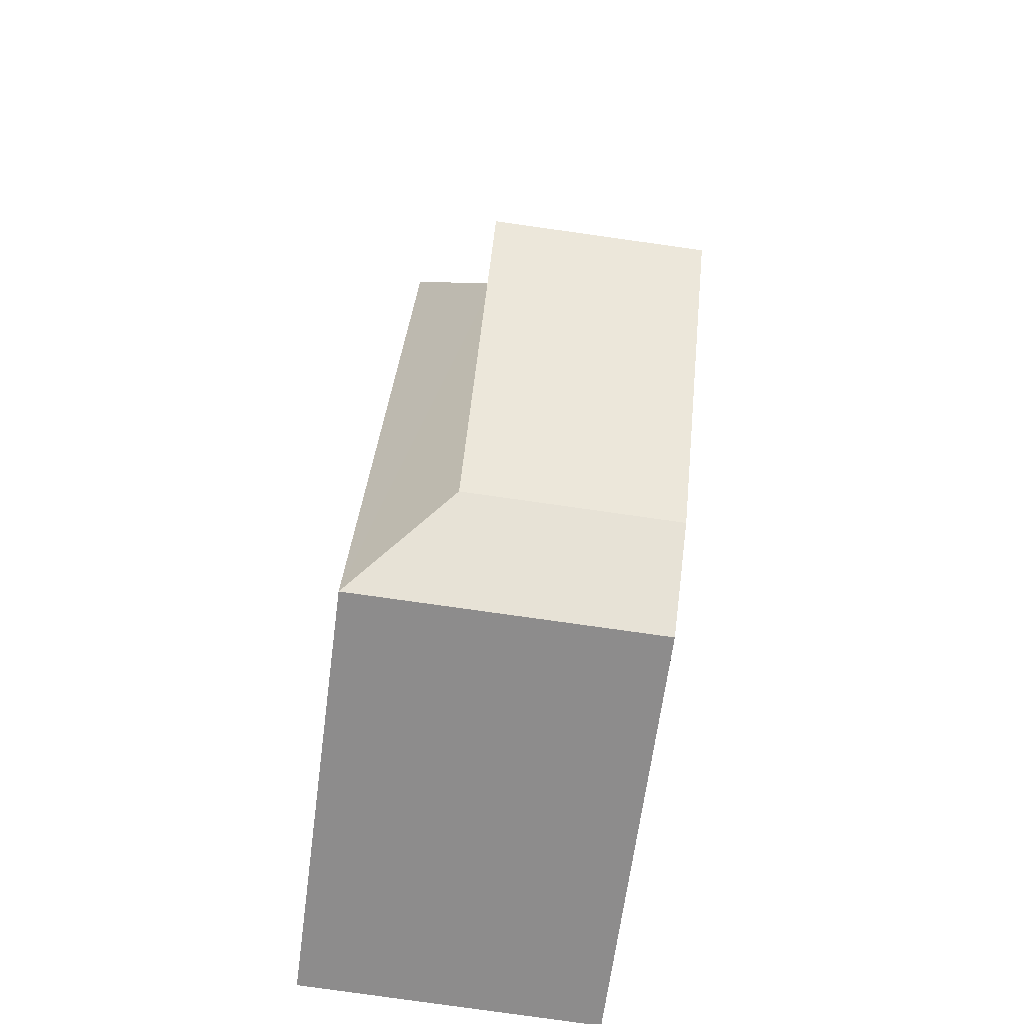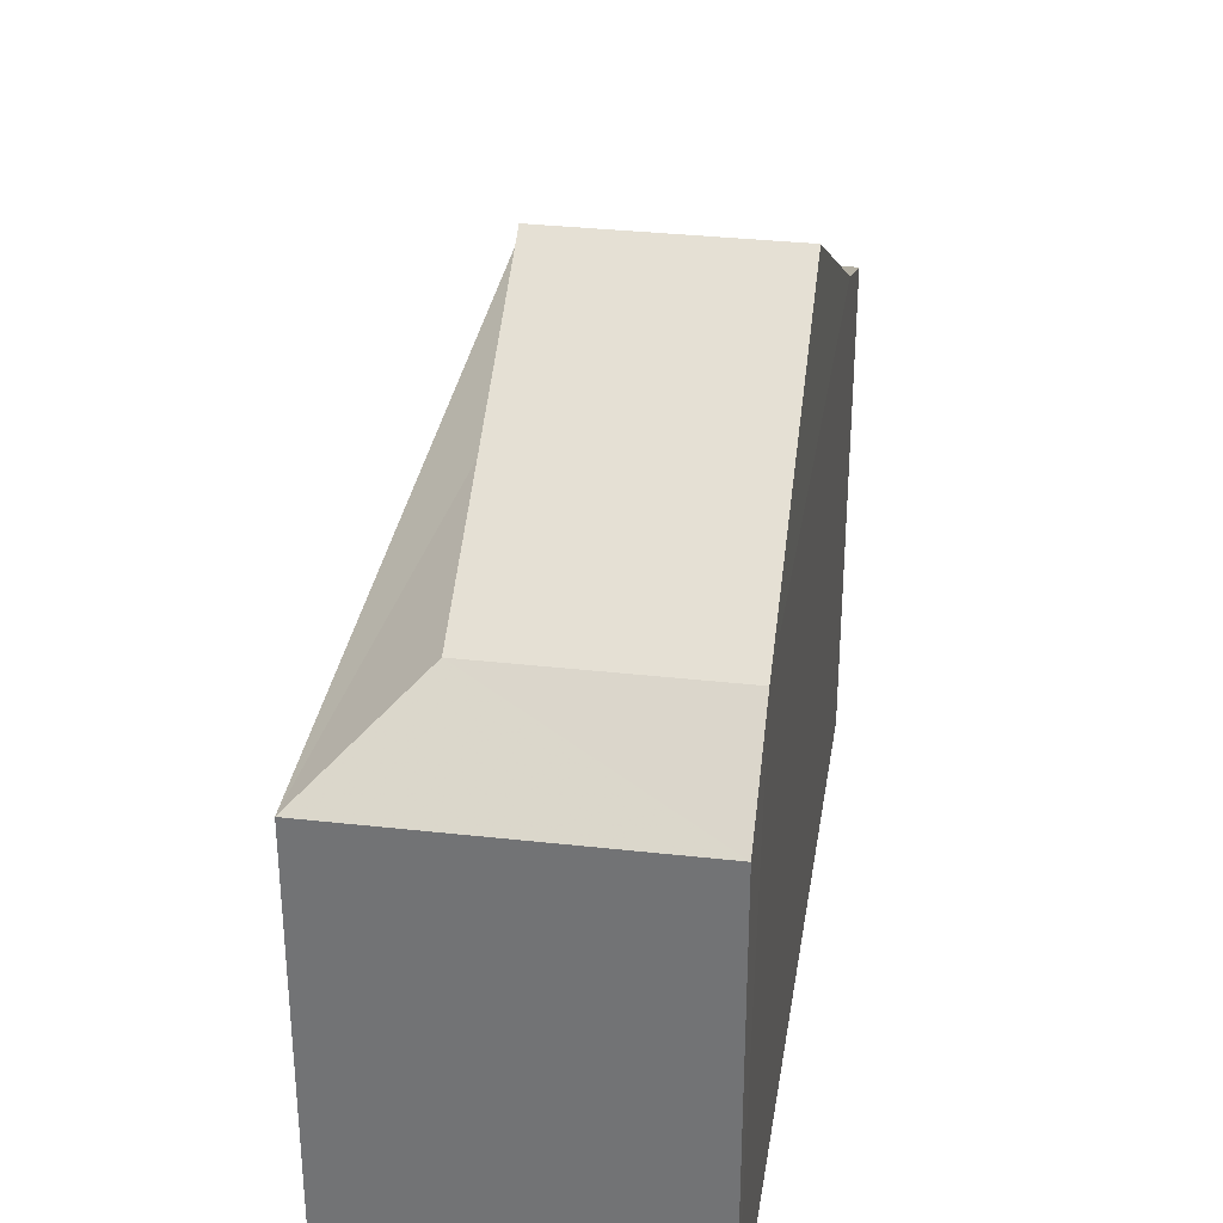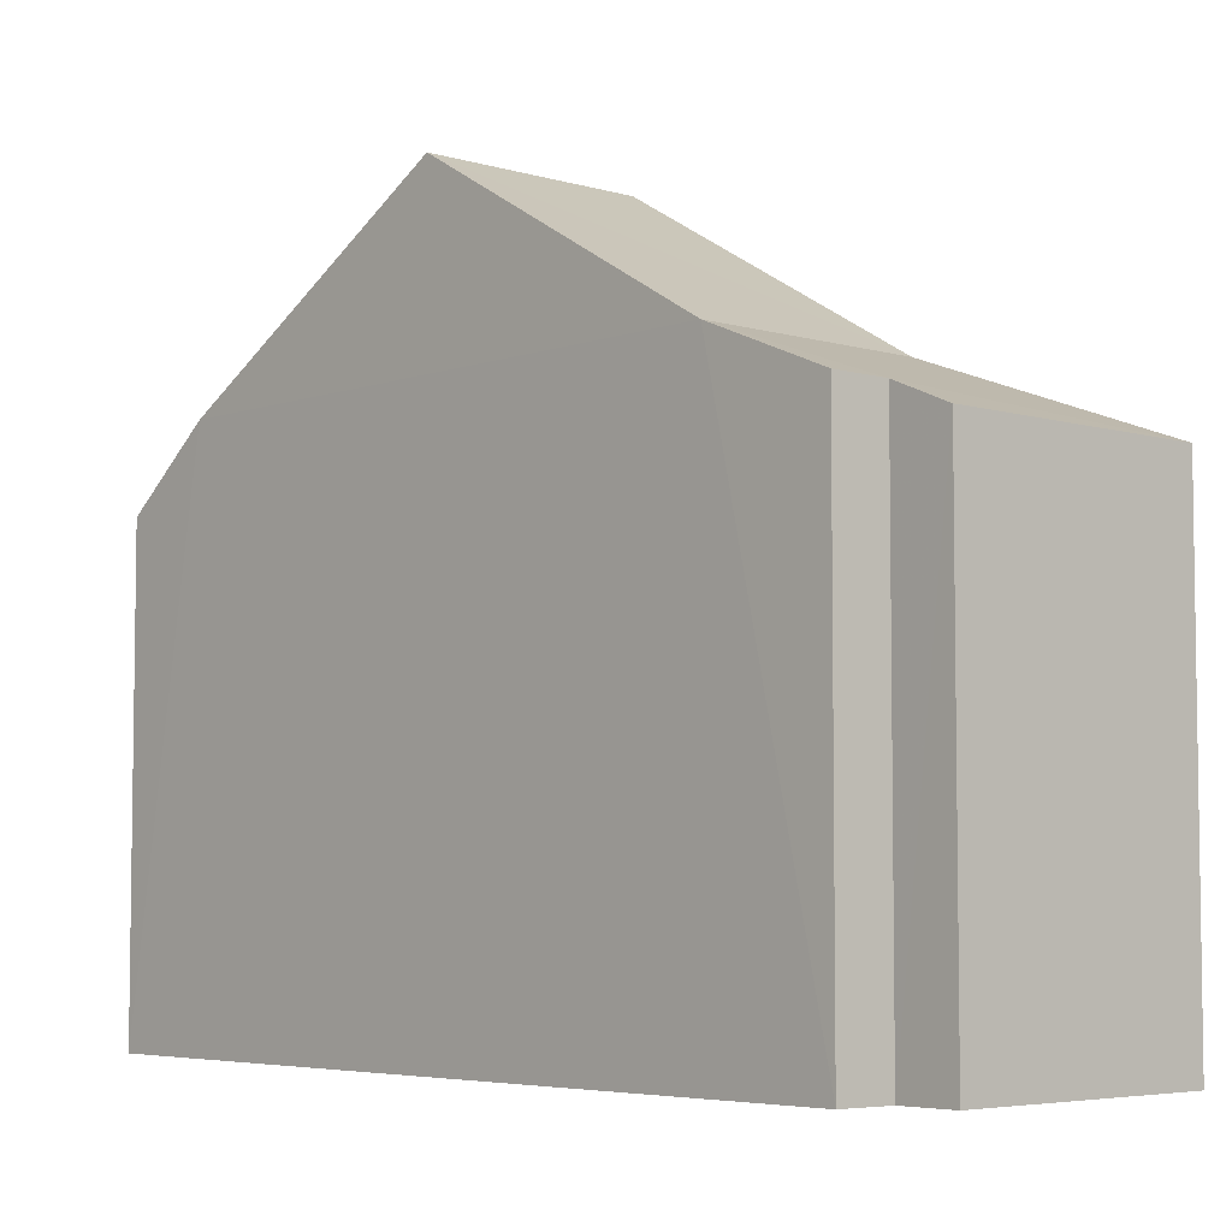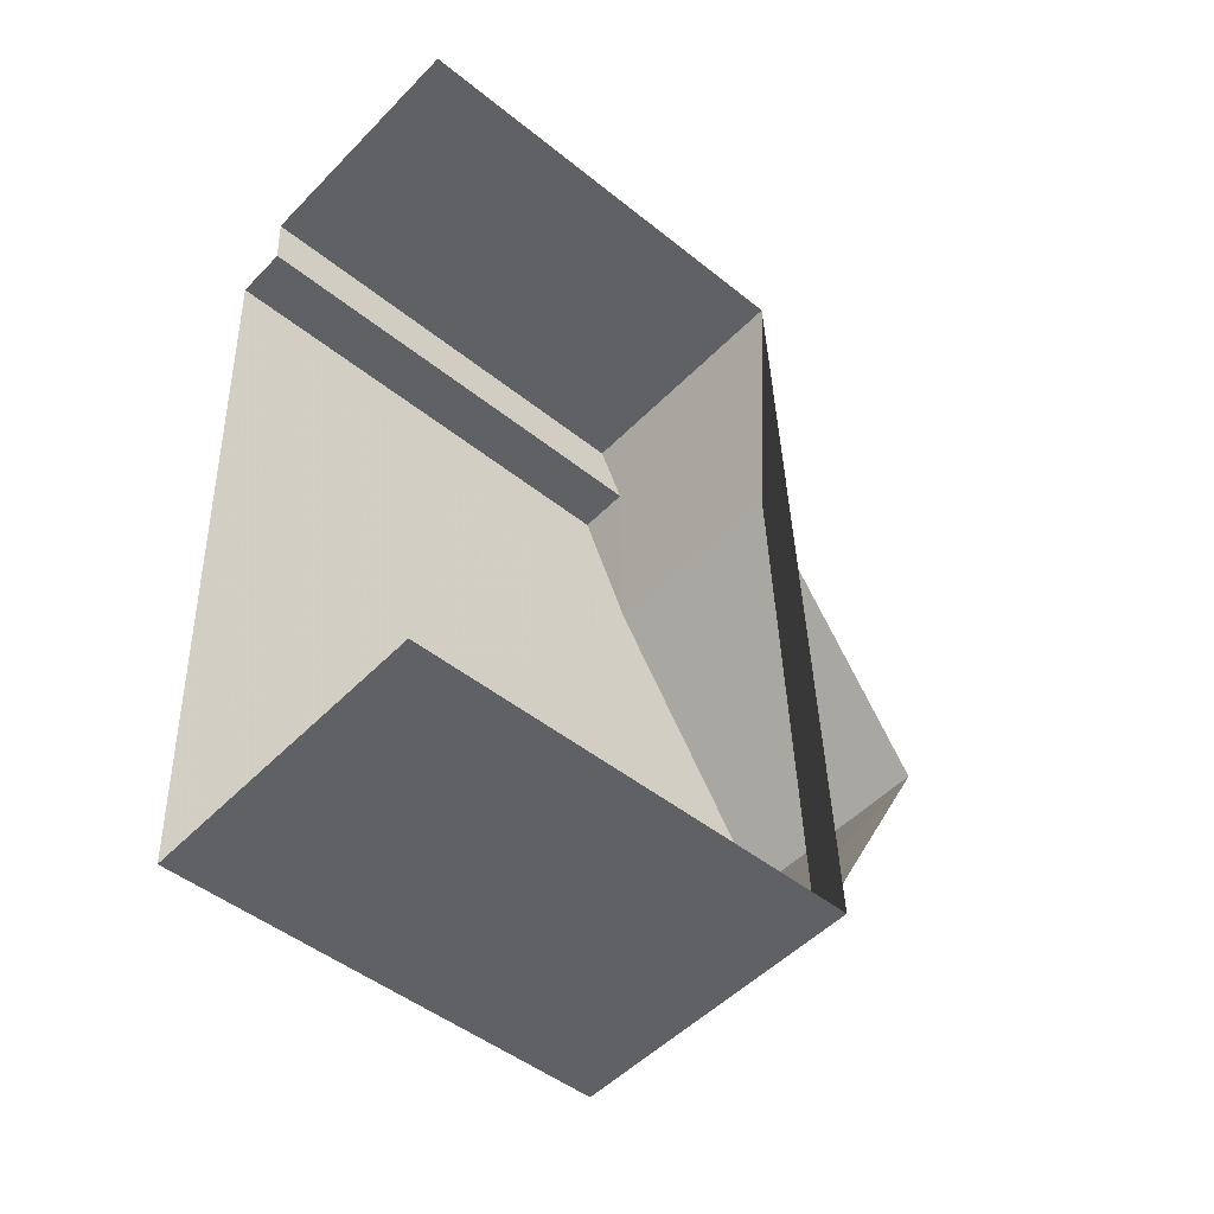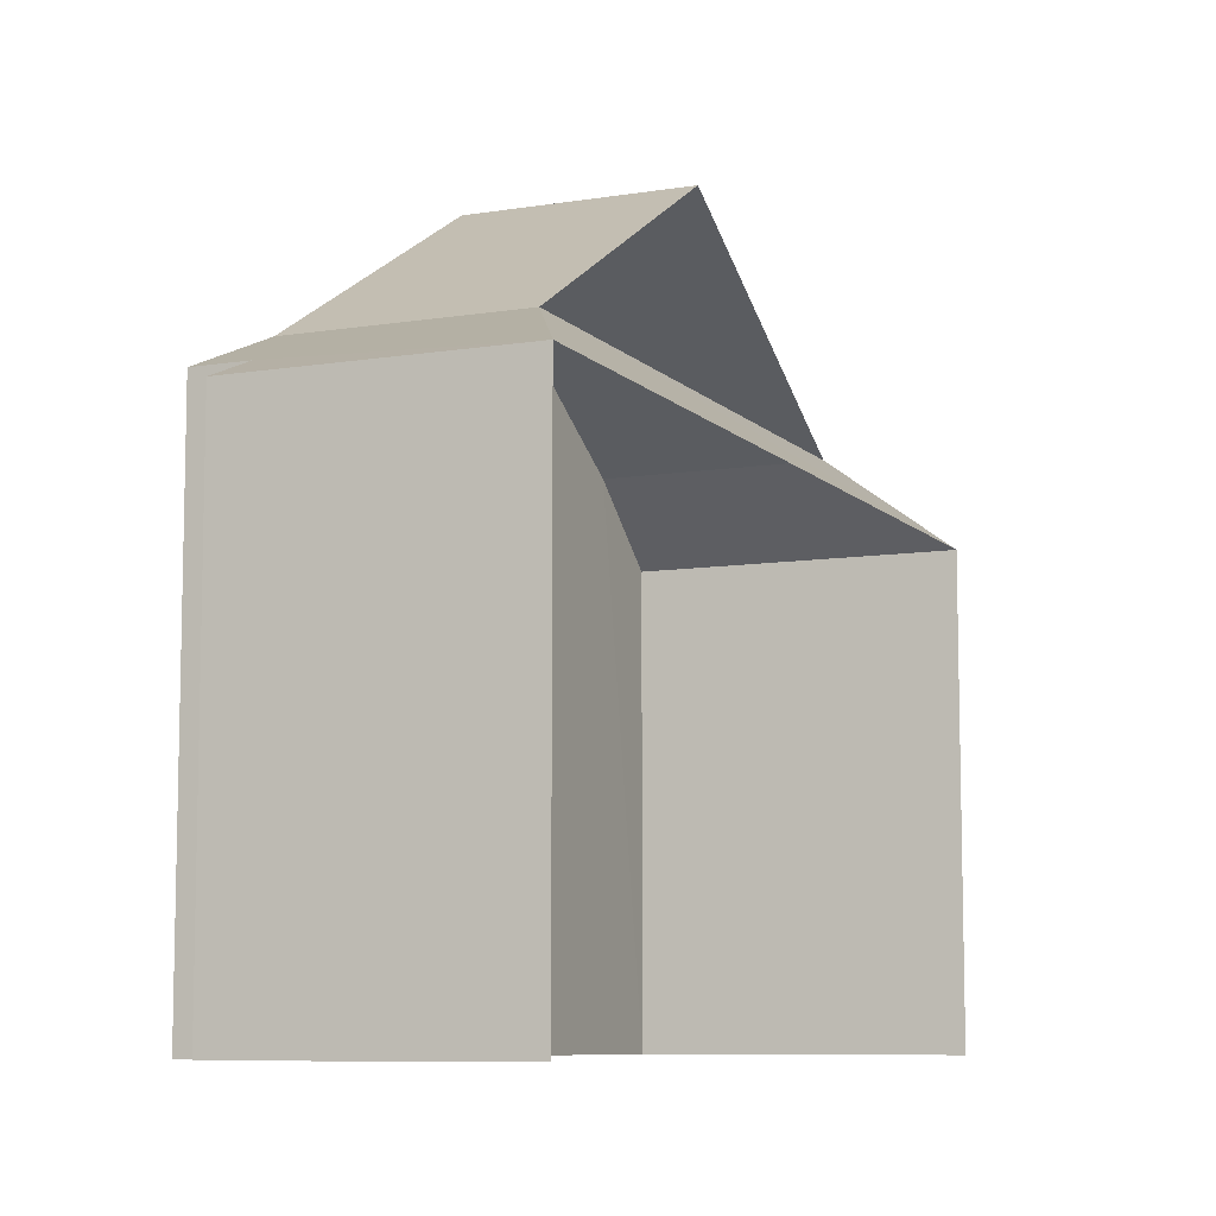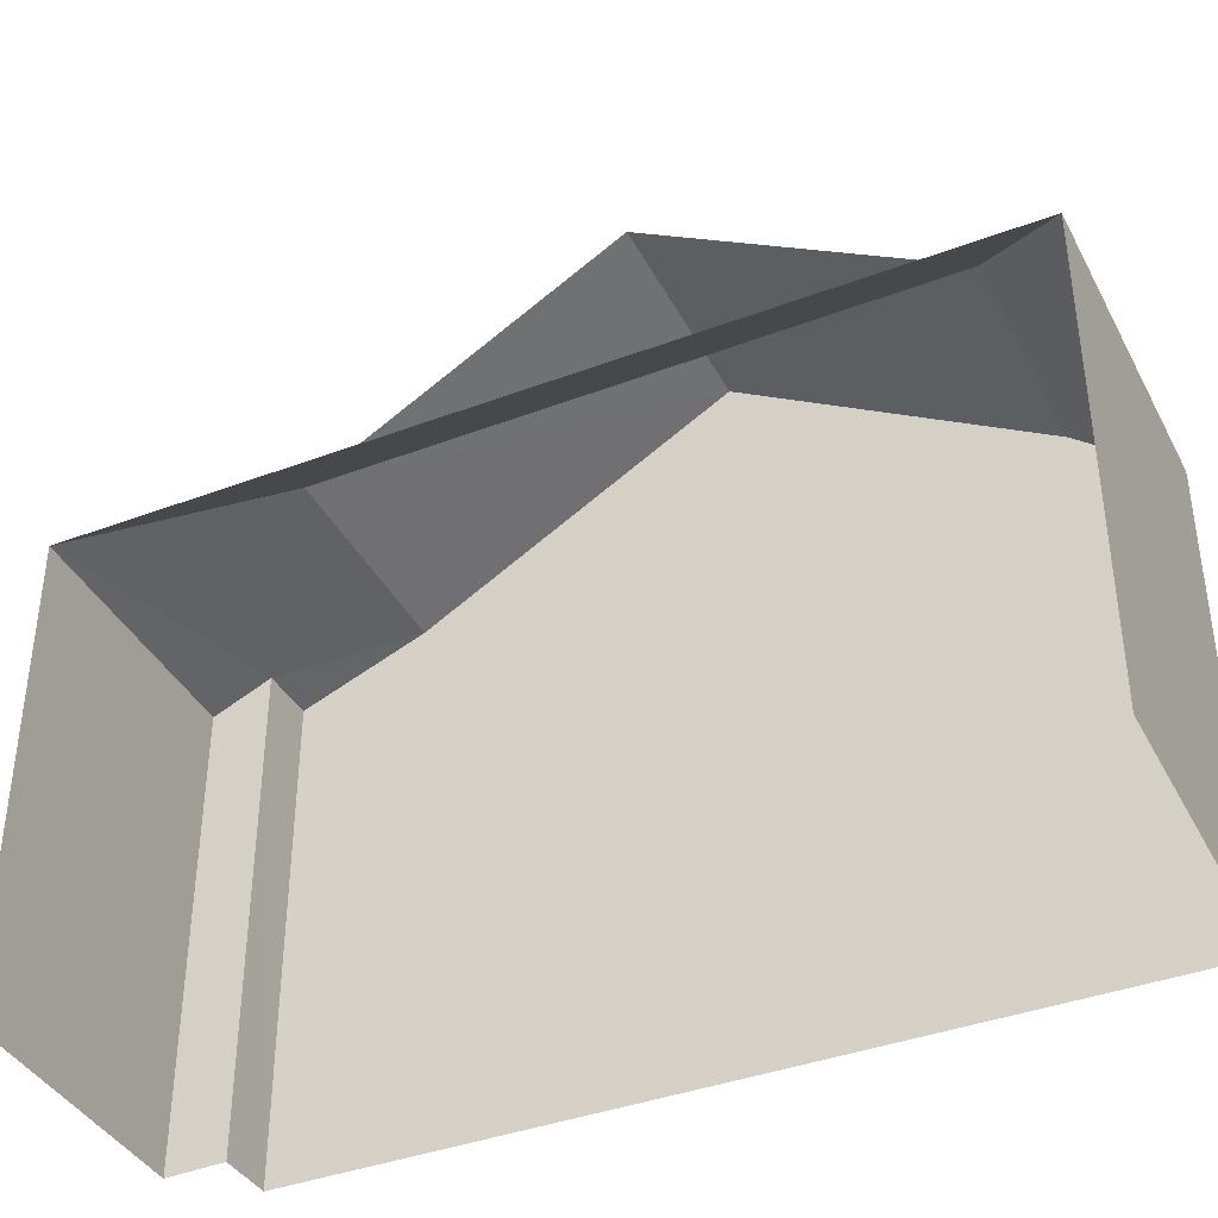
<metadata>
{"format":"obj","ext":"obj","renderer":"f3d","projection":"perspective","resolution":1024,"background":"white","views":[{"elev":-64.3,"azim":-7.5,"up":"+Y"},{"elev":32.8,"azim":6.3,"up":"+Z"},{"elev":-5.1,"azim":134.9,"up":"+Z"},{"elev":-47.4,"azim":-132.3,"up":"+Y"},{"elev":-8.5,"azim":-158.8,"up":"+Z"},{"elev":-39.1,"azim":-67.2,"up":"+Z"}]}
</metadata>
<code>
v -3.721e+05 -1.034e+05 34.18
v -3.721e+05 -1.034e+05 34.18
v -3.721e+05 -1.035e+05 34.18
v -3.721e+05 -1.035e+05 34.18
v -3.721e+05 -1.034e+05 34.18
v -3.721e+05 -1.034e+05 34.18
v -3.721e+05 -1.034e+05 42.02
v -3.721e+05 -1.034e+05 42.02
v -3.721e+05 -1.034e+05 42.43
v -3.721e+05 -1.035e+05 43.29
v -3.721e+05 -1.035e+05 43.29
v -3.721e+05 -1.034e+05 42.44
v -3.721e+05 -1.035e+05 46.27
v -3.721e+05 -1.035e+05 46.27
v -3.721e+05 -1.035e+05 43.29
v -3.721e+05 -1.035e+05 42.02
v -3.721e+05 -1.035e+05 43.29
v -3.721e+05 -1.035e+05 42.02
f 1 2 3
f 3 2 4
f 1 5 2
f 4 2 6
f 14 10 15
f 18 1 3
f 18 8 1
f 7 8 9
f 8 10 9
f 9 11 12
f 9 10 11
f 13 10 14
f 13 11 10
f 15 16 17
f 15 18 16
f 14 17 13
f 14 15 17
f 10 18 15
f 10 8 18
f 11 4 6
f 6 12 11
f 17 16 4
f 13 17 11
f 11 17 4
f 18 3 4
f 16 18 4
f 9 6 2
f 9 12 6
f 5 1 8
f 7 5 8
f 7 2 5
f 7 9 2

</code>
